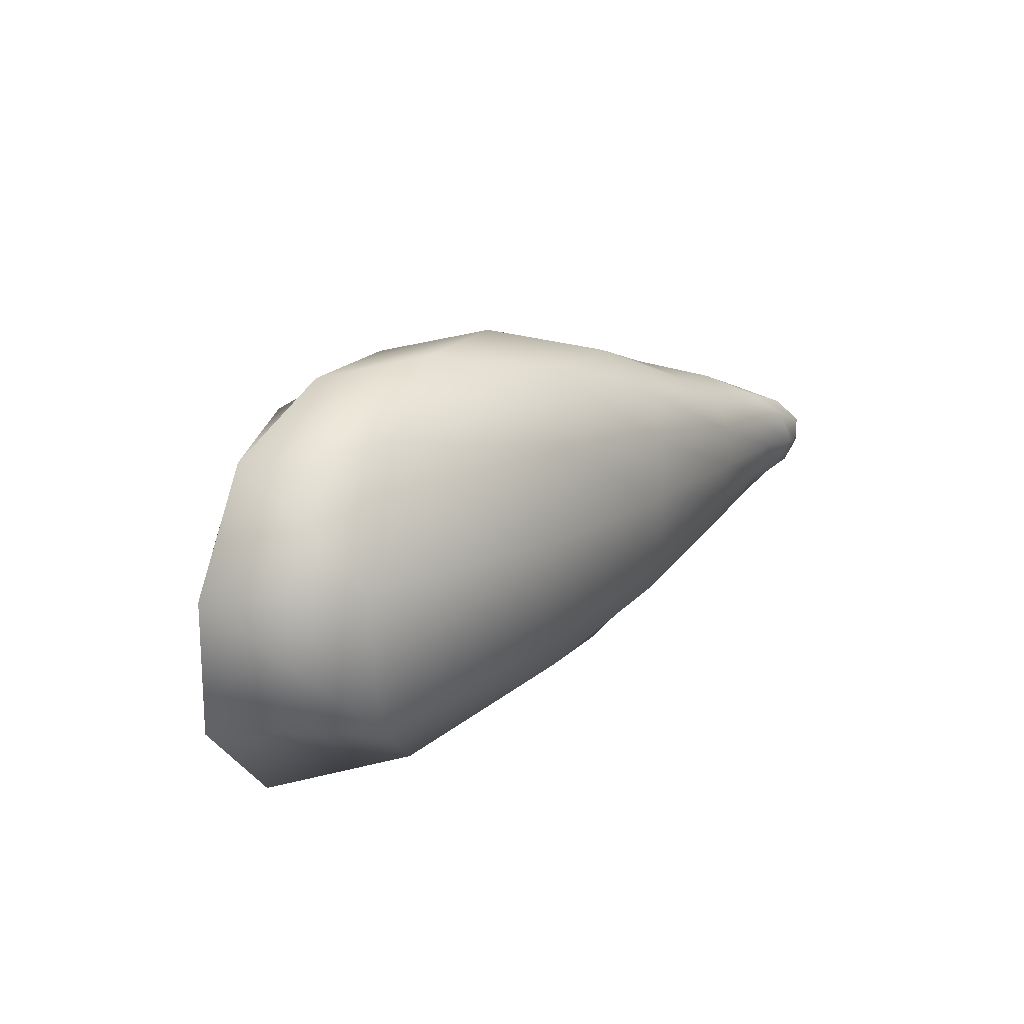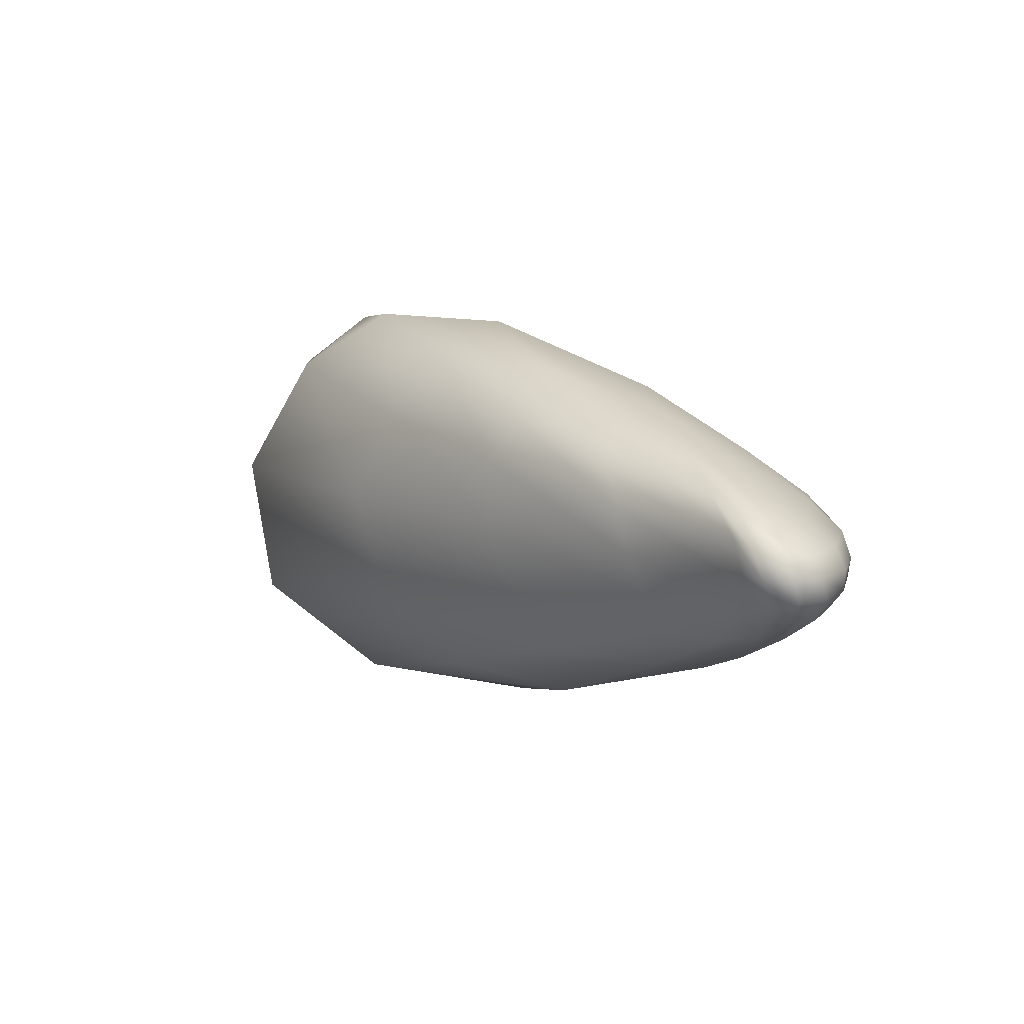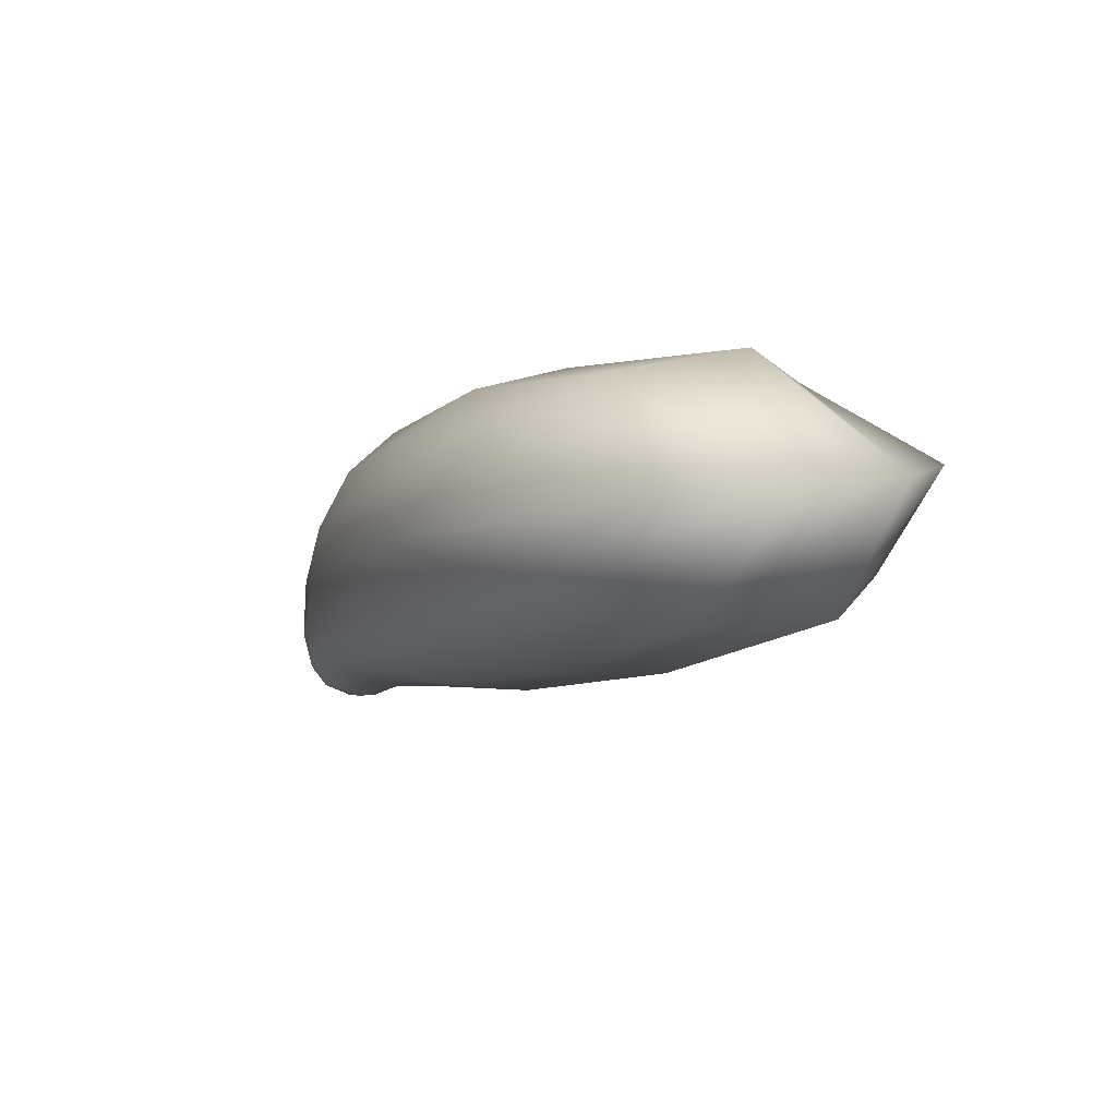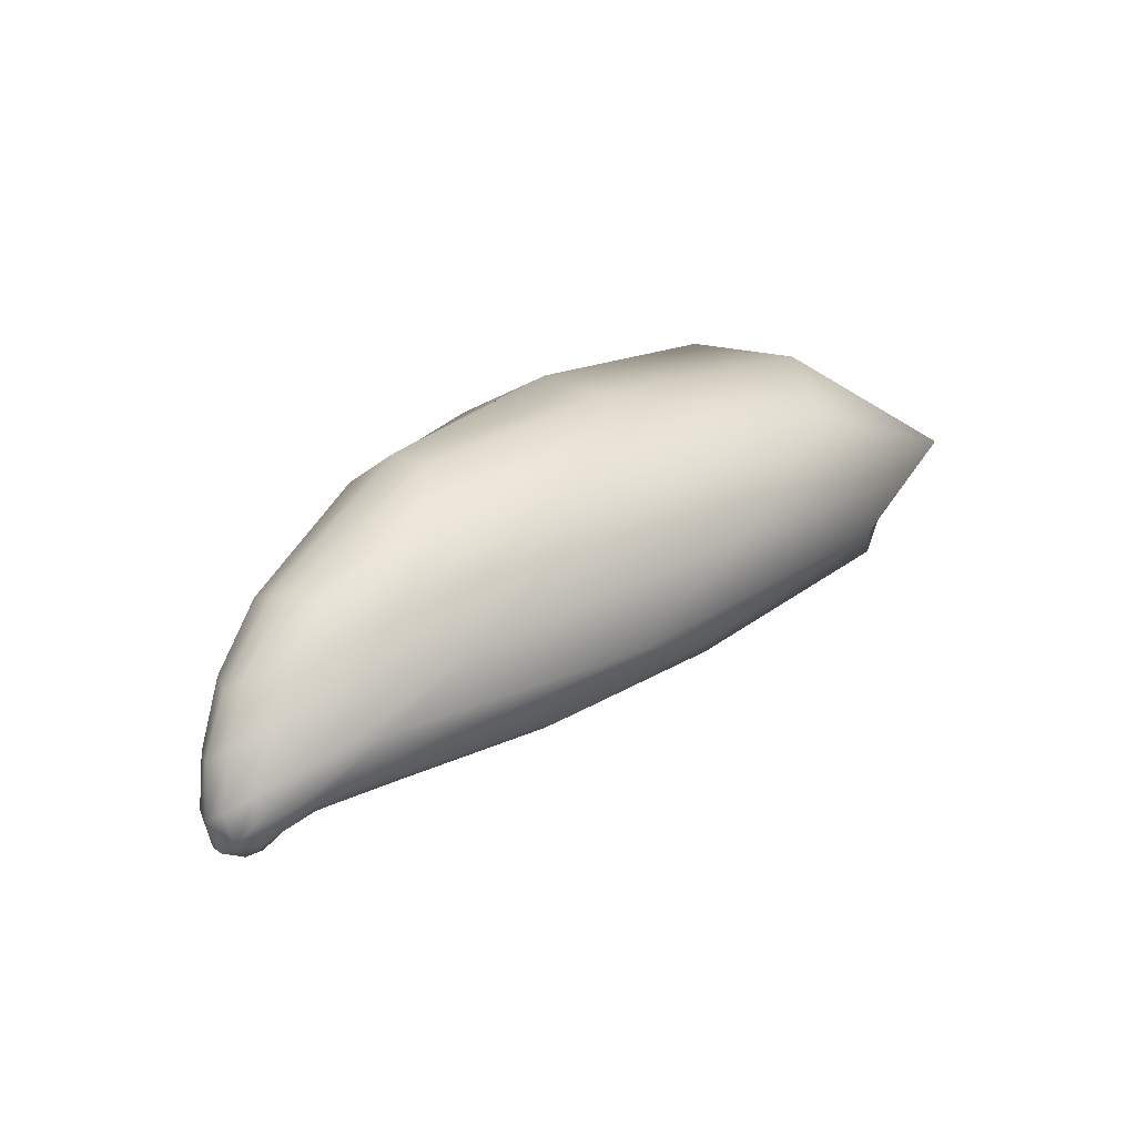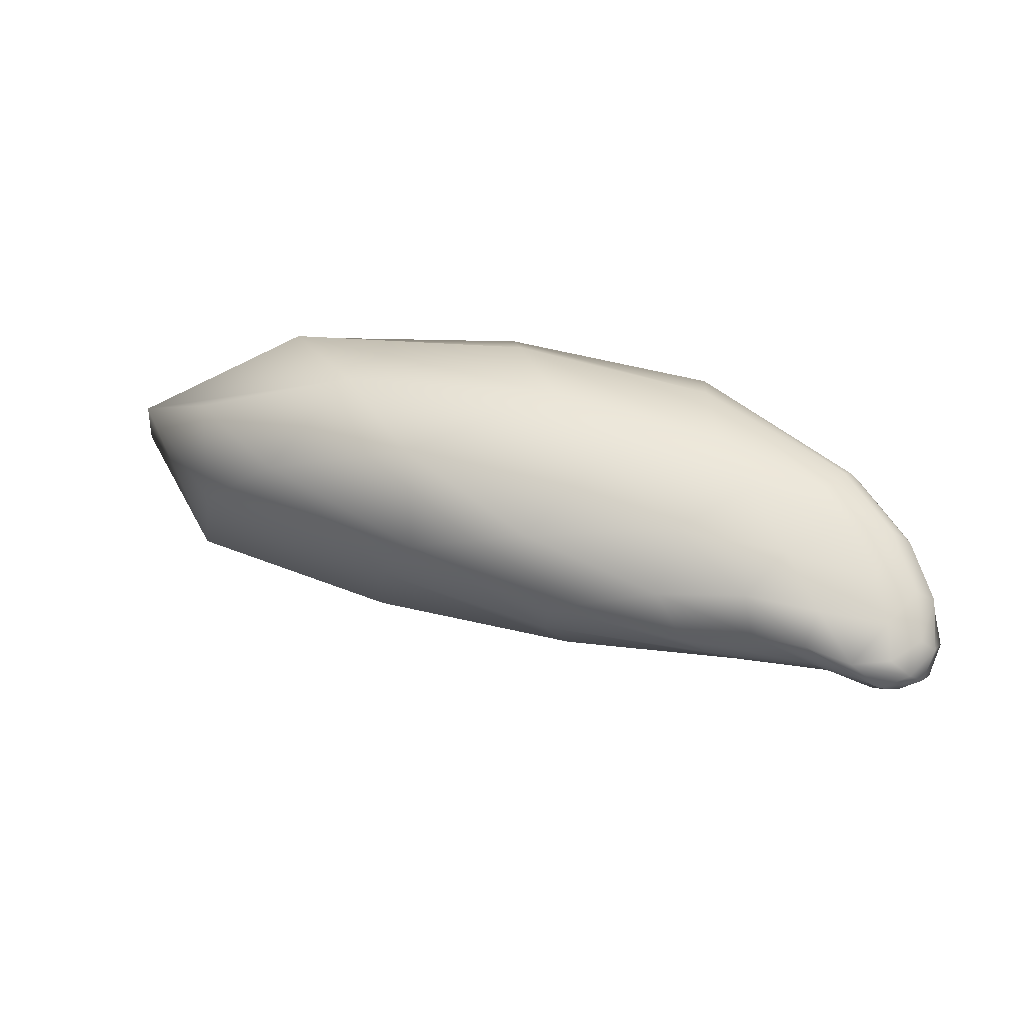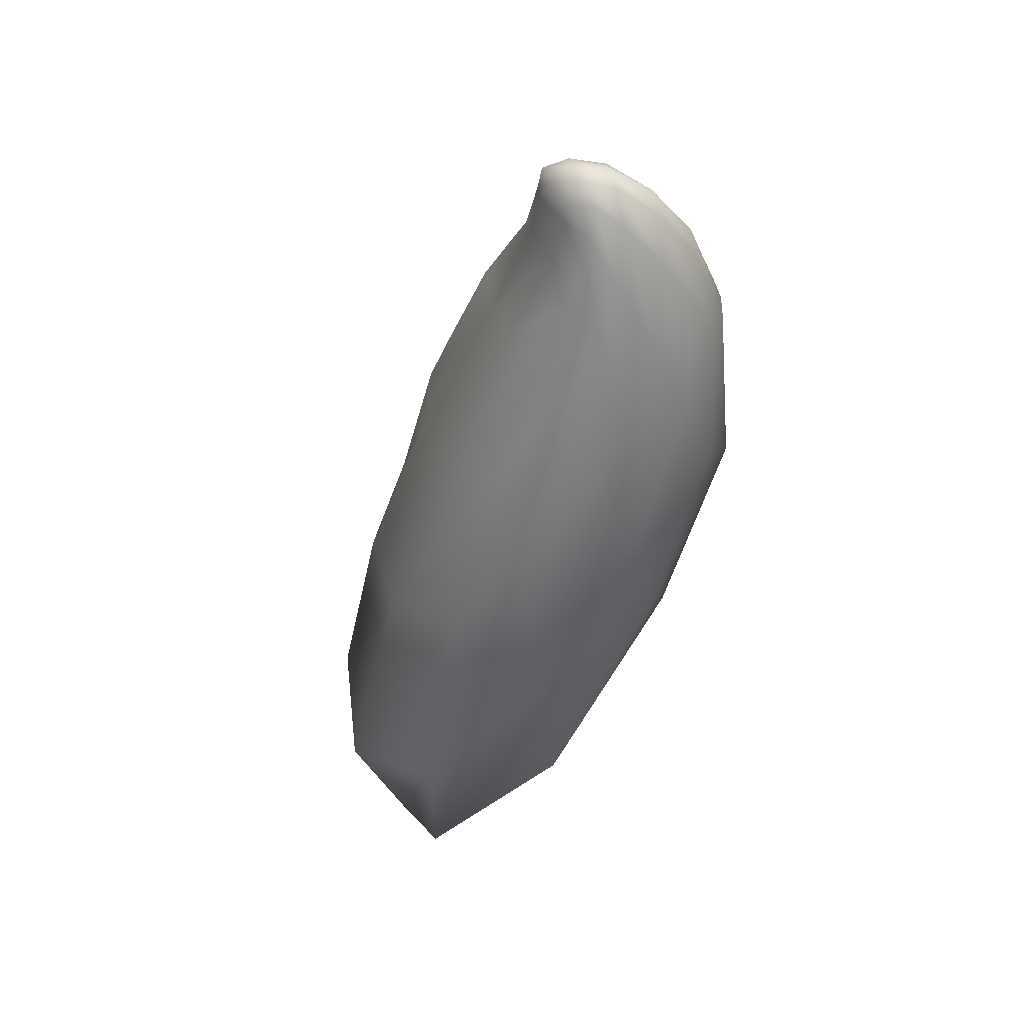
<metadata>
{"format":"obj","ext":"obj","renderer":"f3d","projection":"perspective","resolution":1024,"background":"white","views":[{"elev":16.5,"azim":110.9,"up":"+Y"},{"elev":9.4,"azim":-146.9,"up":"+Y"},{"elev":10.3,"azim":52.9,"up":"+Z"},{"elev":4.4,"azim":-49.0,"up":"+Z"},{"elev":-14.5,"azim":-156.9,"up":"+Z"},{"elev":-39.7,"azim":-122.7,"up":"+Y"}]}
</metadata>
<code>
g DustPuff1Model
v -0.8617 0.3236 0.271
v -0.9706 0.2284 0.04573
v -0.7872 0.2942 0.1258
v -0.5671 0.4305 0.3425
v -1.107 -0.2396 0.1566
v -0.9916 -0.3079 0.2141
v -1.061 -0.1534 0.06758
v -1.14 -0.1378 0.02983
v -1.011 7.563e-05 -0.02404
v -1.211 -0.1708 0.1101
v -1.029 -0.3273 0.3445
v -1.112 -0.01607 -0.03357
v -0.9539 0.1422 0.007952
v -1.237 -0.0992 0.03248
v -1.066 0.1145 -0.04537
v -0.7872 0.2942 0.1258
v -0.9706 0.2284 0.04573
v -1.225 -0.007115 -0.002516
v -1.214 -0.2034 0.2382
v -1.19 0.08096 0.004249
v -1.294 -0.1011 0.1665
v -1.29 -0.0006264 0.125
v -0.8674 -0.4013 0.6463
v -1.152 -0.2202 0.4795
v -1.267 -0.104 0.3963
v -0.4558 -0.6092 0.7428
v -0.7856 -0.4581 0.4406
v -1.125 0.1507 0.06321
v -1.247 0.08472 0.153
v -1.127 0.177 0.2209
v -0.8617 0.3236 0.271
v -1.295 -0.007453 0.3482
v -1.236 0.08464 0.3722
v -1.082 0.1848 0.4175
v -0.7397 0.3689 0.5344
v -0.5671 0.4305 0.3425
v -1.174 -0.09978 0.6519
v -1.203 -0.007853 0.614
v -1.146 0.09558 0.6479
v -0.9852 0.2111 0.6688
v -1.06 -0.2255 0.7079
v -0.6748 -0.4333 0.9482
v -0.07498 -0.6983 1.102
v -0.9608 5.328e-05 0.9518
v -0.9608 -0.1135 0.9527
v -0.9216 -0.2389 0.9205
v -0.4559 -0.3936 1.244
v 0.3264 -0.6443 1.471
v -0.3594 -0.1982 1.426
v -0.9488 0.1095 0.9316
v -0.2833 0.01617 1.477
v 0.5453 -0.3629 1.715
v 1.355 -0.9281 1.605
v 0.7761 -0.9685 1.144
v 0.2592 -0.8061 0.6871
v -0.3889 -0.5448 0.4402
v -0.9916 -0.3079 0.2141
v -0.8898 0.2092 0.8444
v -0.3473 0.2109 1.355
v 0.672 0.05393 1.795
v 1.704 -0.5271 1.885
v 2.309 -0.9121 1.497
v 1.678 -0.956 1.095
v -0.5931 0.3832 0.8359
v -0.4428 0.3399 1.097
v 0.5025 0.3816 1.635
v 1.81 0.1111 1.957
v 2.731 -0.4979 1.545
v 0.8352 -0.7564 0.6978
v -0.2928 0.5427 0.6374
v -0.006865 0.62 0.9898
v 0.2543 0.5644 1.325
v 2.272 -0.5715 0.9726
v 1.571 0.6056 1.768
v 2.739 0.08066 1.543
v -0.189 0.4909 0.369
v 0.3393 0.7247 0.63
v 0.8454 0.8889 1.029
v 1.182 0.8237 1.433
v 2.424 0.5902 1.511
v 2.372 0.07543 0.9433
v -0.5563 0.3172 0.1881
v -0.7872 0.2942 0.1258
v -0.9539 0.1422 0.007952
v -0.7656 0.156 0.08069
v -1.011 7.563e-05 -0.02404
v -0.2513 0.3512 0.1871
v -0.8353 0.01168 0.06355
v -1.061 -0.1534 0.06758
v 0.3007 0.51 0.343
v -0.3418 0.1916 0.149
v -0.8829 -0.16 0.13
v 0.8959 0.7131 0.6363
v 0.4151 0.3158 0.3012
v -0.3785 0.003948 0.1537
v -0.8028 -0.3342 0.2341
v 1.537 0.9023 1.029
v 1.18 0.4501 0.5937
v -0.4553 -0.1876 0.197
v 0.4143 0.01891 0.2845
v 0.1513 -0.5347 0.412
v 1.939 0.854 1.388
v 2.035 0.6222 1.001
v 1.378 0.044 0.5447
v -0.4644 -0.3396 0.2607
v 0.2815 -0.2875 0.3264
v 1.203 -0.4238 0.5767
v -0.7856 -0.4581 0.4406
v -0.9916 -0.3079 0.2141
v -1.107 -0.2396 0.1566
v -1.029 -0.3273 0.3445
g DustPuff1Model_0
f 3 2 1
f 4 3 1
f 7 6 5
f 8 7 5
f 9 7 8
f 8 5 10
f 10 5 11
f 12 9 8
f 13 9 12
f 14 8 10
f 12 8 14
f 15 13 12
f 16 13 15
f 17 16 15
f 15 12 18
f 18 12 14
f 14 10 19
f 19 10 11
f 17 15 20
f 20 15 18
f 18 14 21
f 21 14 19
f 20 18 22
f 22 18 21
f 19 11 23
f 21 19 24
f 24 19 23
f 22 21 25
f 25 21 24
f 23 11 26
f 11 27 26
f 28 17 20
f 29 20 22
f 28 20 29
f 17 28 30
f 30 28 29
f 31 17 30
f 29 22 32
f 32 22 25
f 30 29 33
f 33 29 32
f 31 30 34
f 34 30 33
f 35 31 34
f 36 31 35
f 32 25 37
f 33 32 38
f 38 32 37
f 34 33 39
f 39 33 38
f 35 34 40
f 40 34 39
f 37 25 41
f 25 24 41
f 41 24 42
f 24 23 42
f 42 23 43
f 23 26 43
f 39 38 44
f 38 37 45
f 44 38 45
f 37 41 46
f 45 37 46
f 46 41 47
f 41 42 47
f 45 46 47
f 47 42 48
f 42 43 48
f 49 45 47
f 44 45 49
f 49 47 48
f 50 39 44
f 40 39 50
f 51 44 49
f 50 44 51
f 52 49 48
f 51 49 52
f 48 43 53
f 52 48 53
f 43 54 53
f 43 26 54
f 26 55 54
f 26 27 55
f 27 56 55
f 27 57 56
f 58 40 50
f 59 50 51
f 58 50 59
f 60 51 52
f 59 51 60
f 61 52 53
f 60 52 61
f 53 54 62
f 61 53 62
f 54 55 63
f 54 63 62
f 64 40 58
f 64 35 40
f 65 58 59
f 65 64 58
f 66 59 60
f 65 59 66
f 67 60 61
f 66 60 67
f 68 61 62
f 62 63 68
f 67 61 68
f 55 69 63
f 55 56 69
f 70 35 64
f 70 36 35
f 71 64 65
f 71 70 64
f 72 65 66
f 72 71 65
f 63 73 68
f 63 69 73
f 74 66 67
f 72 66 74
f 75 67 68
f 68 73 75
f 74 67 75
f 76 36 70
f 77 70 71
f 77 76 70
f 78 71 72
f 78 77 71
f 79 72 74
f 79 78 72
f 80 74 75
f 79 74 80
f 73 81 75
f 75 81 80
f 76 82 36
f 82 83 36
f 83 82 84
f 82 85 84
f 84 85 86
f 87 82 76
f 82 87 85
f 85 88 86
f 86 88 89
f 90 87 76
f 90 76 77
f 87 91 85
f 85 91 88
f 91 87 90
f 88 92 89
f 89 92 57
f 93 90 77
f 93 77 78
f 94 91 90
f 94 90 93
f 91 95 88
f 88 95 92
f 95 91 94
f 92 96 57
f 57 96 56
f 97 93 78
f 97 78 79
f 98 94 93
f 98 93 97
f 95 99 92
f 92 99 96
f 100 95 94
f 100 94 98
f 99 95 100
f 56 96 101
f 56 101 69
f 102 97 79
f 102 79 80
f 103 97 102
f 80 103 102
f 103 98 97
f 81 103 80
f 104 98 103
f 104 100 98
f 81 104 103
f 99 105 96
f 96 105 101
f 106 99 100
f 105 99 106
f 106 100 104
f 101 105 106
f 69 101 107
f 101 106 107
f 107 106 104
f 107 104 81
f 69 107 73
f 73 107 81
f 110 109 108
f 111 110 108

</code>
